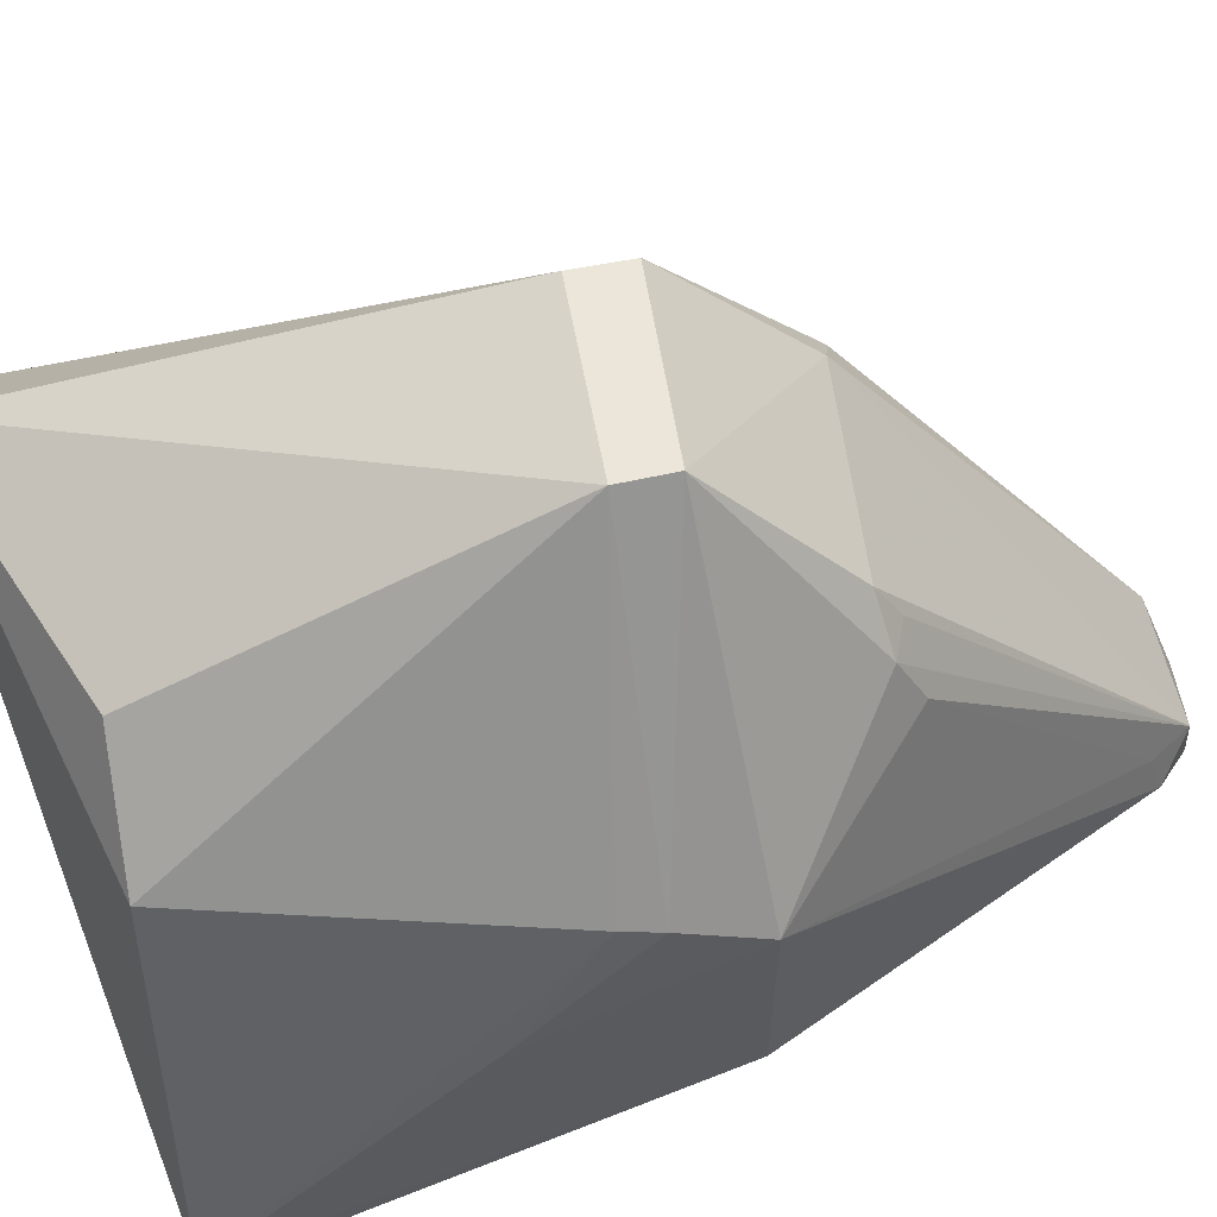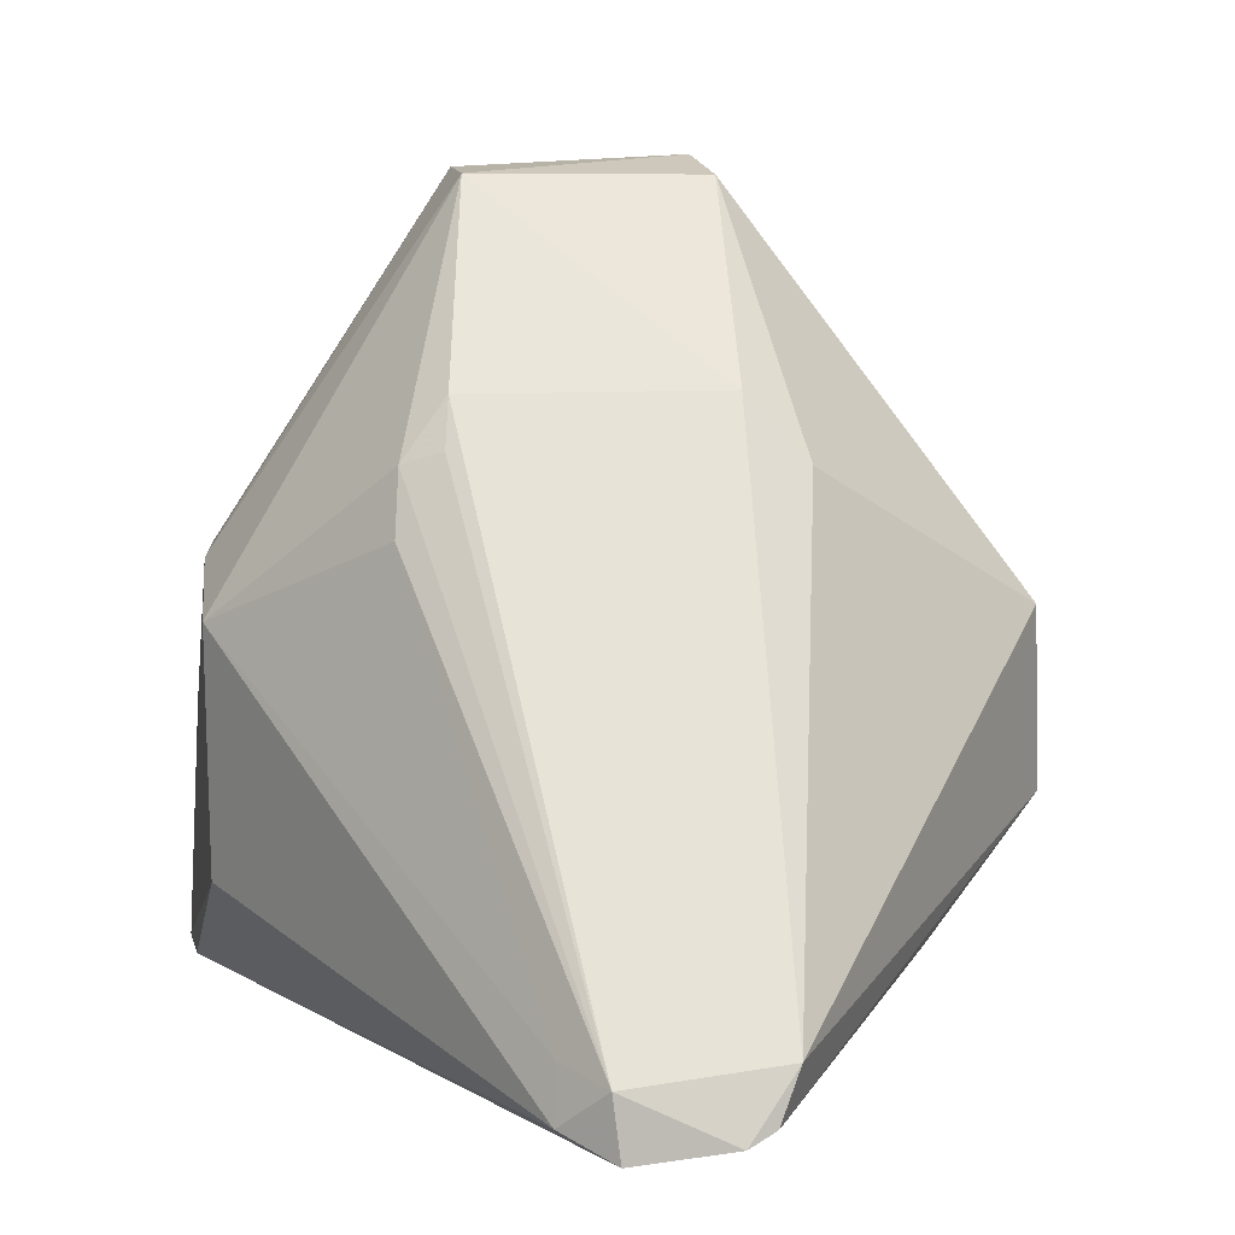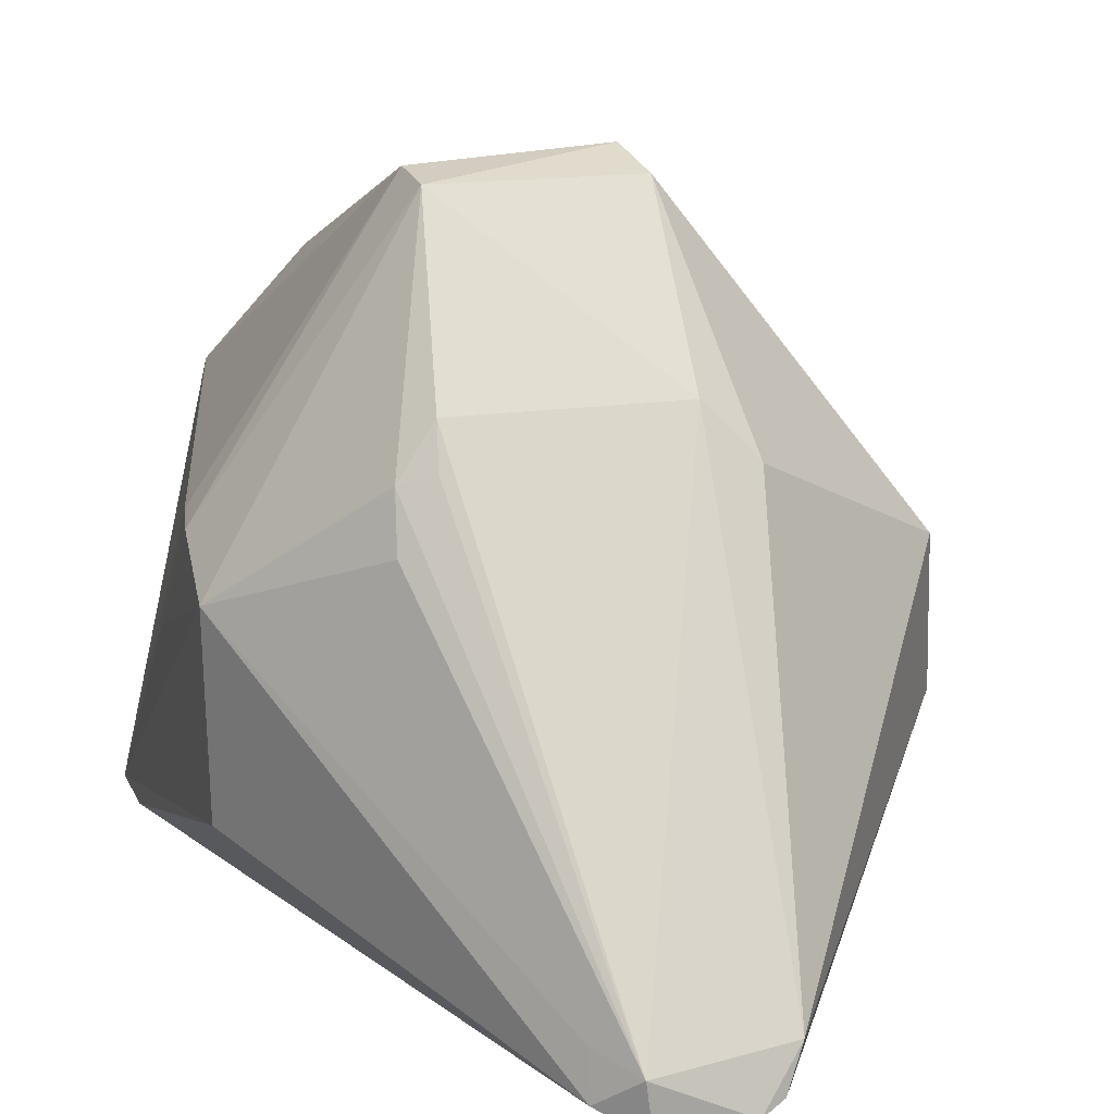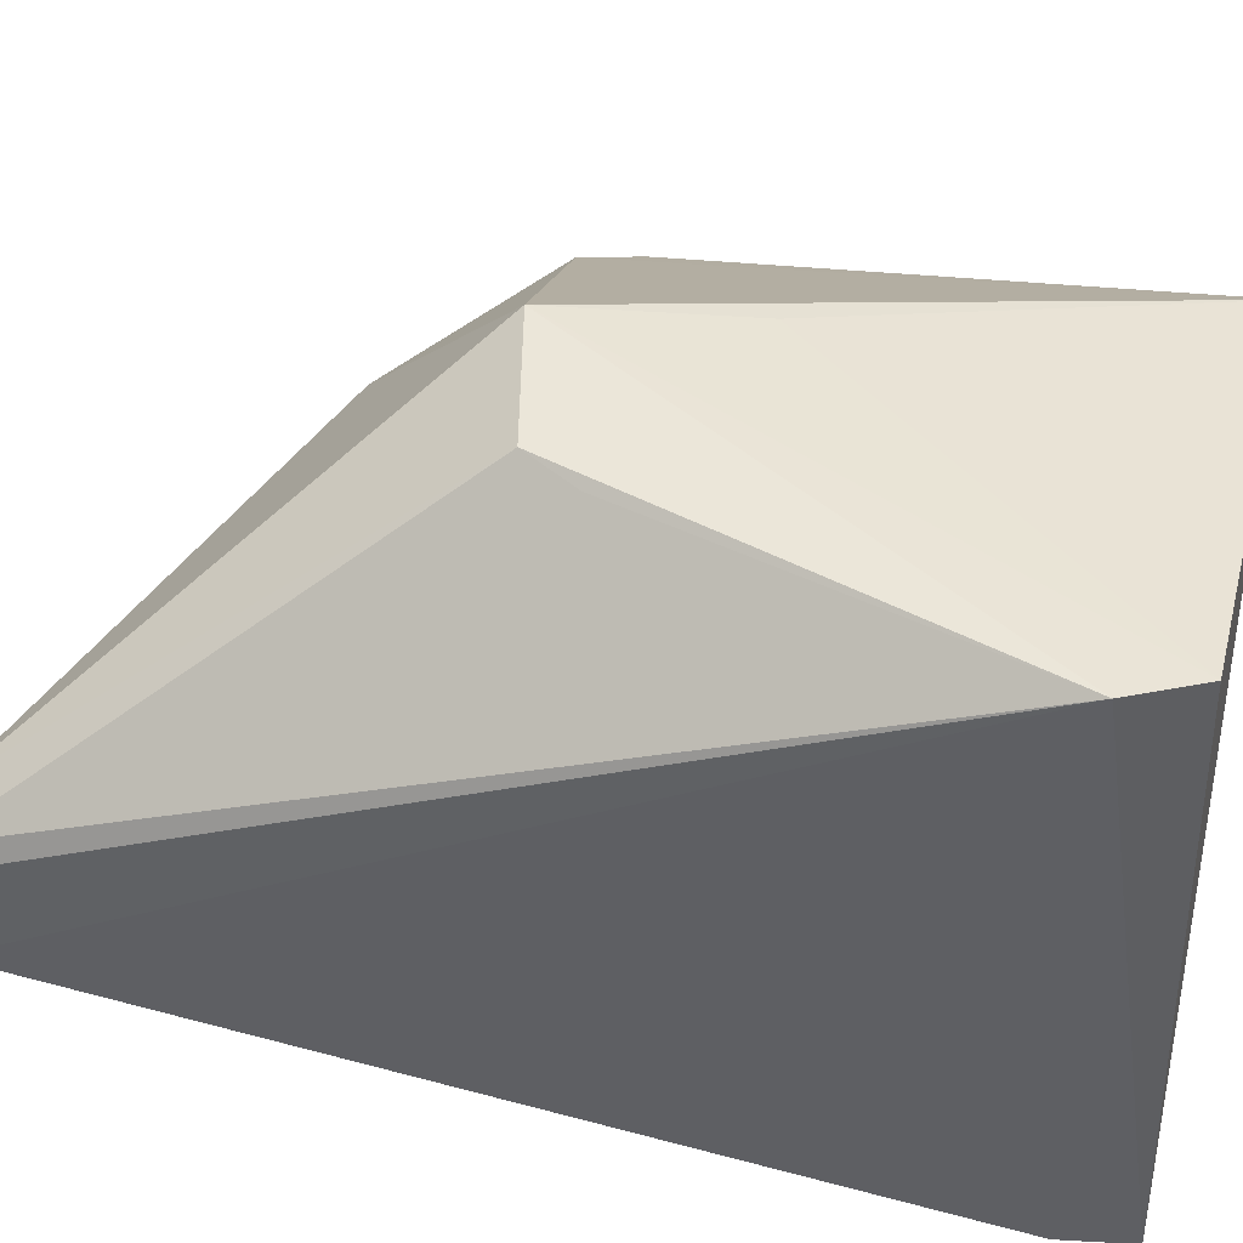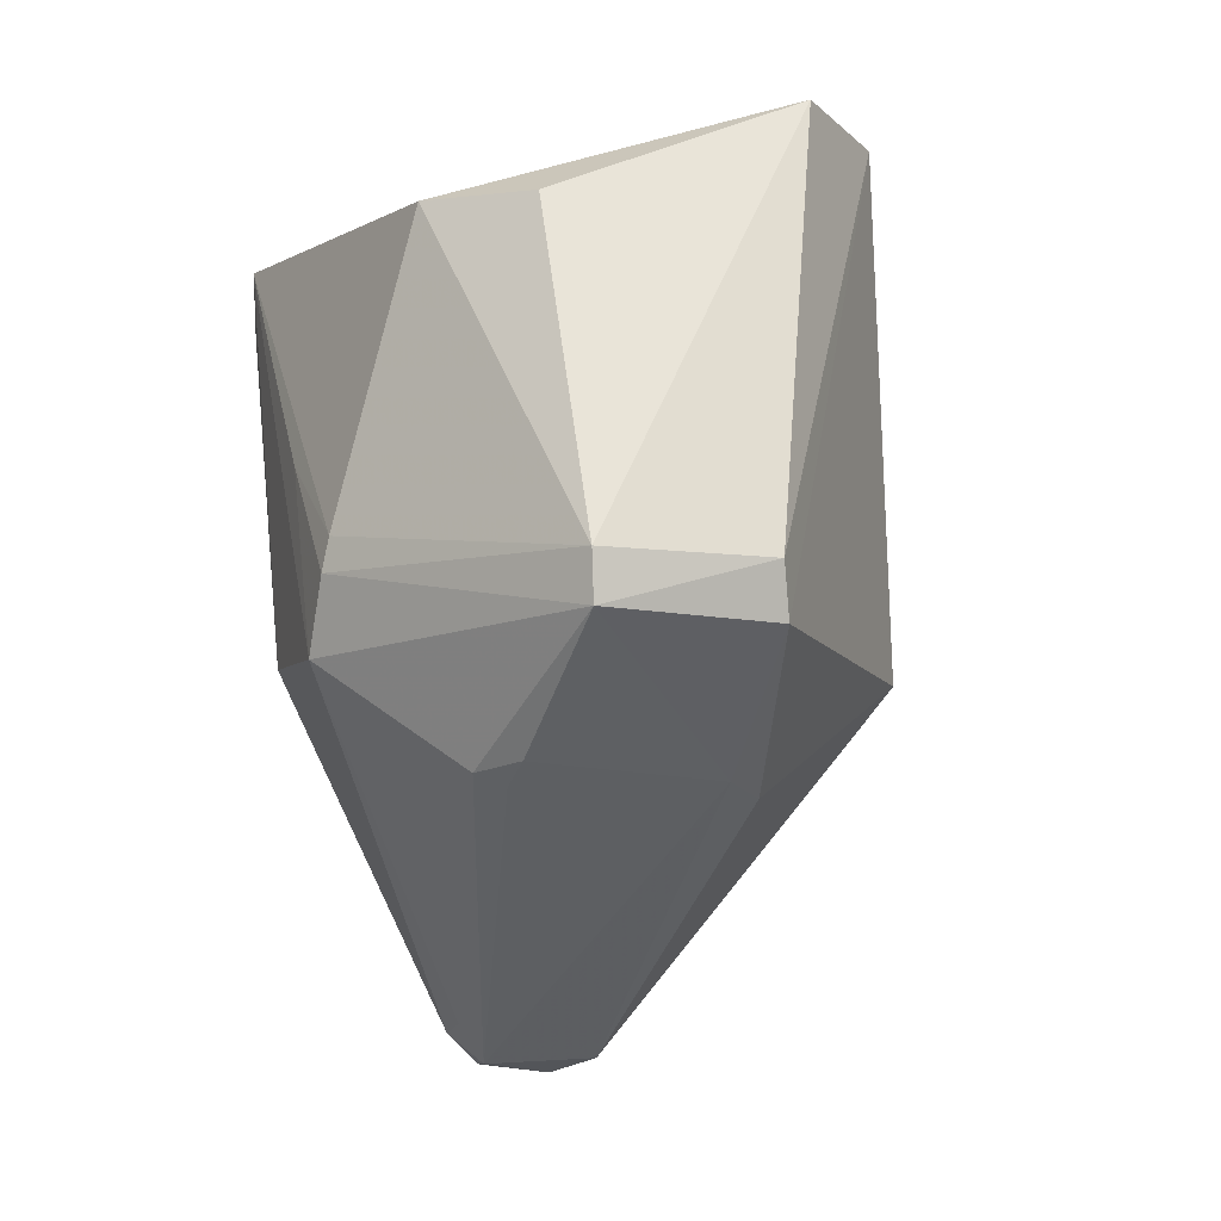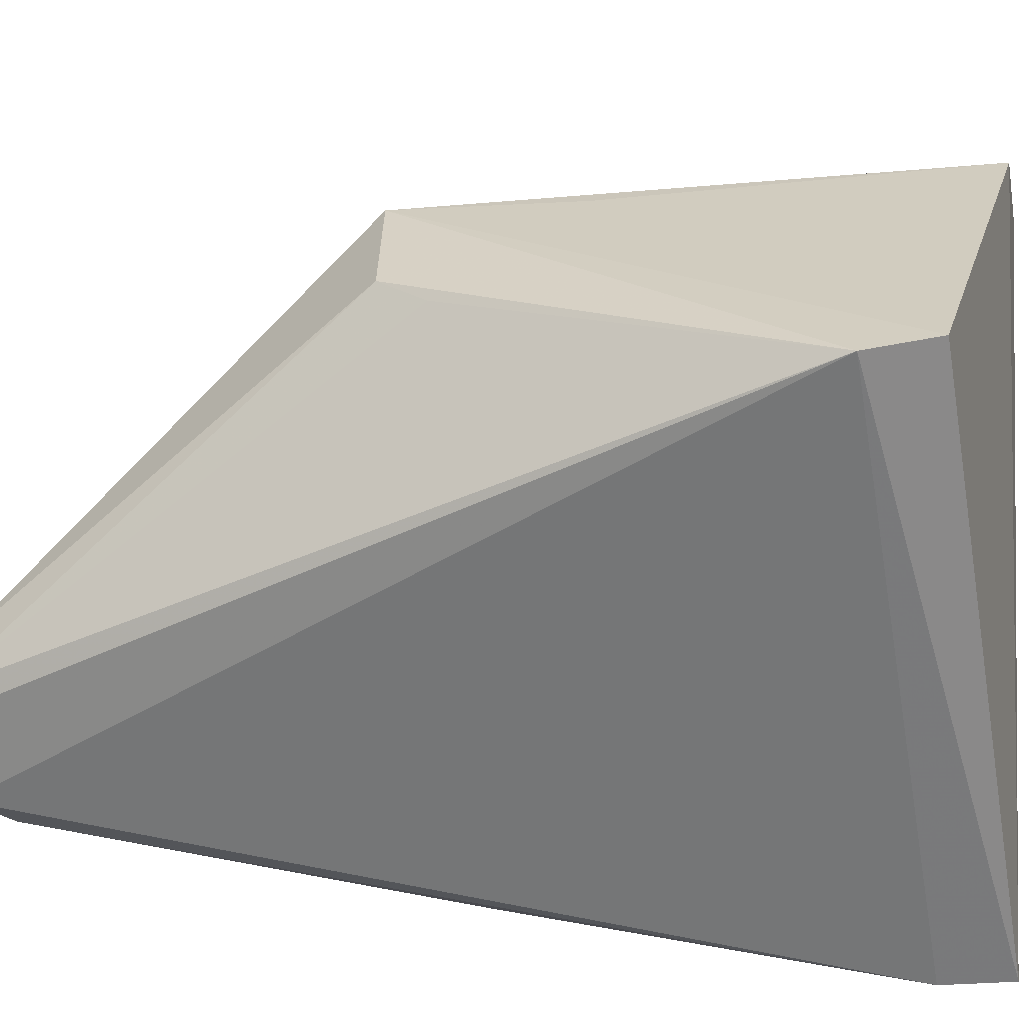
<metadata>
{"format":"obj","ext":"obj","renderer":"f3d","projection":"perspective","resolution":1024,"background":"white","views":[{"elev":56.7,"azim":-102.4,"up":"+Z"},{"elev":9.8,"azim":-8.6,"up":"+Z"},{"elev":21.3,"azim":-16.7,"up":"+Z"},{"elev":-42.4,"azim":88.7,"up":"+Z"},{"elev":-4.9,"azim":-17.1,"up":"+Y"},{"elev":-59.0,"azim":96.8,"up":"+Z"}]}
</metadata>
<code>
v 0.1202 -0.09031 0.07652
v 0.1389 -0.09742 0.05157
v 0.1347 -0.05624 0.05761
v 0.09213 -0.06174 0.02485
v 0.1106 -0.128 0.03016
v 0.1396 -0.06952 0.02435
v 0.1064 -0.06285 0.06384
v 0.1209 -0.09472 0.07557
v 0.1391 -0.06418 0.02603
v 0.09236 -0.06698 0.02496
v 0.1182 -0.1282 0.03174
v 0.1267 -0.05499 0.06552
v 0.0923 -0.09619 0.05154
v 0.1378 -0.08414 0.05203
v 0.1391 -0.09757 0.04086
v 0.1165 -0.1287 0.03099
v 0.1241 -0.1064 0.06084
v 0.1068 -0.08984 0.07589
v 0.09928 -0.06239 0.05613
v 0.09251 -0.09608 0.03689
v 0.1387 -0.09436 0.03829
v 0.1195 -0.1273 0.03477
v 0.107 -0.09384 0.07569
v 0.09315 -0.08731 0.05451
v 0.1077 -0.1253 0.03135
v 0.1205 -0.1053 0.06475
v 0.1102 -0.1276 0.03386
v 0.09267 -0.09004 0.05416
v 0.1051 -0.1039 0.06465
v 0.1079 -0.1243 0.03455
v 0.09238 -0.08083 0.0442
v 0.1024 -0.1047 0.06106
v 0.102 -0.1066 0.05733
v 0.1047 -0.1057 0.06184
f 8 2 3
f 8 3 1
f 9 2 6
f 9 6 4
f 9 4 3
f 10 6 5
f 10 4 6
f 12 1 3
f 12 3 4
f 14 9 3
f 14 3 2
f 14 2 9
f 15 6 2
f 16 5 6
f 16 6 11
f 17 2 8
f 18 12 7
f 18 1 12
f 19 12 4
f 19 7 12
f 19 18 7
f 20 13 4
f 20 4 10
f 21 15 11
f 21 11 6
f 21 6 15
f 22 15 2
f 22 11 15
f 22 2 17
f 22 16 11
f 23 8 1
f 23 1 18
f 24 19 4
f 24 18 19
f 25 20 10
f 25 10 5
f 25 13 20
f 26 22 17
f 26 17 8
f 26 8 23
f 27 5 16
f 27 16 22
f 27 22 26
f 27 25 5
f 28 13 23
f 28 23 18
f 28 18 24
f 29 27 26
f 29 26 23
f 30 13 25
f 30 25 27
f 31 28 24
f 31 24 4
f 31 4 13
f 31 13 28
f 32 29 23
f 32 23 13
f 33 30 27
f 33 13 30
f 33 32 13
f 33 27 32
f 34 32 27
f 34 27 29
f 34 29 32

</code>
